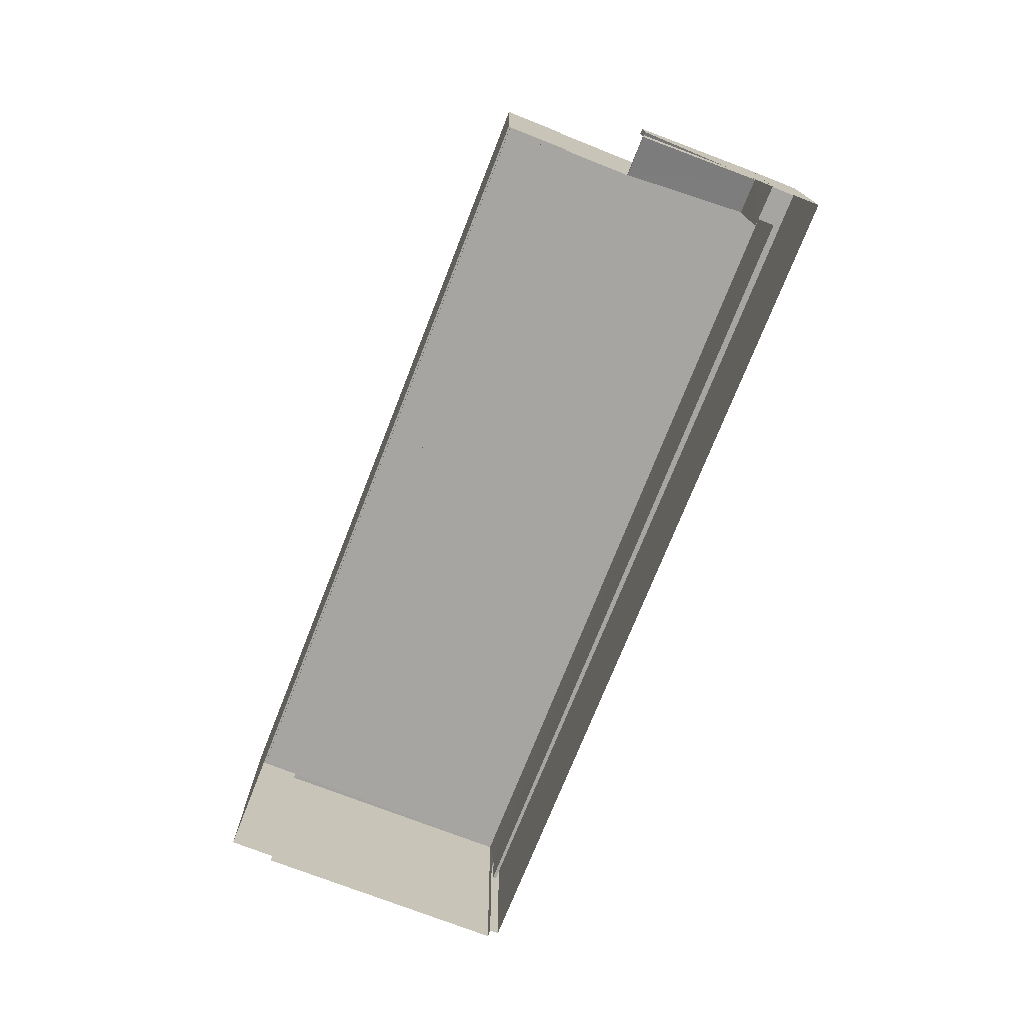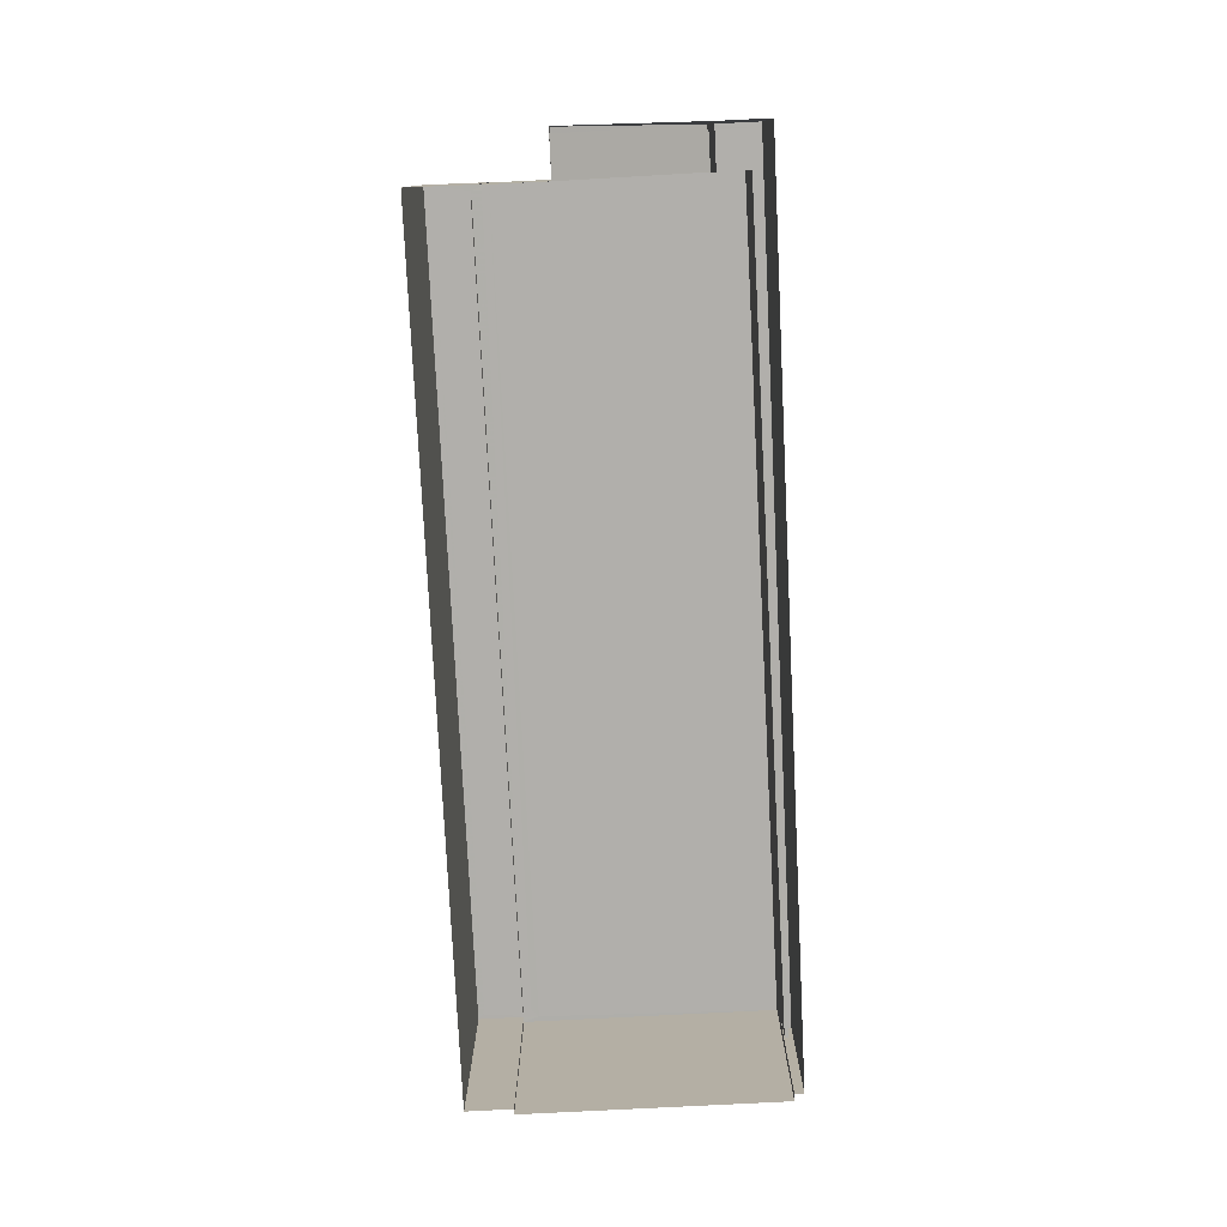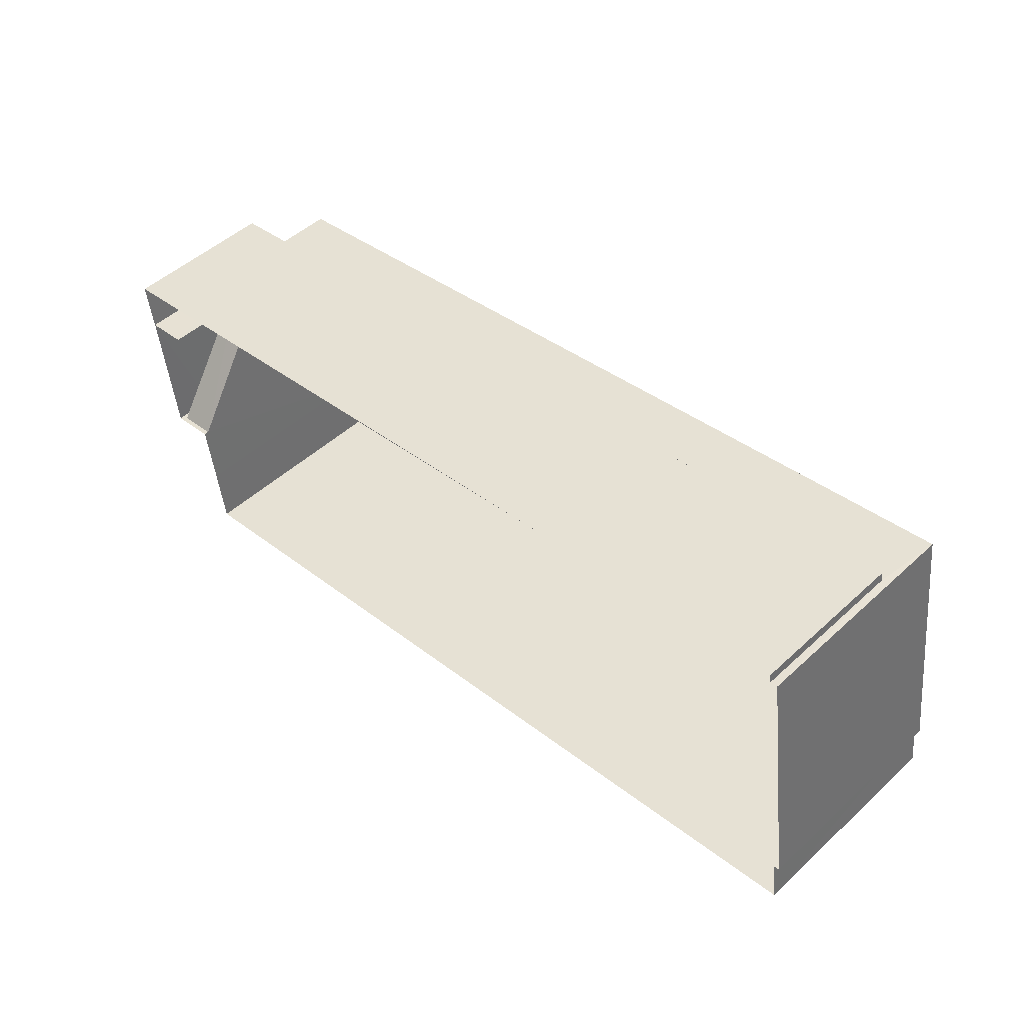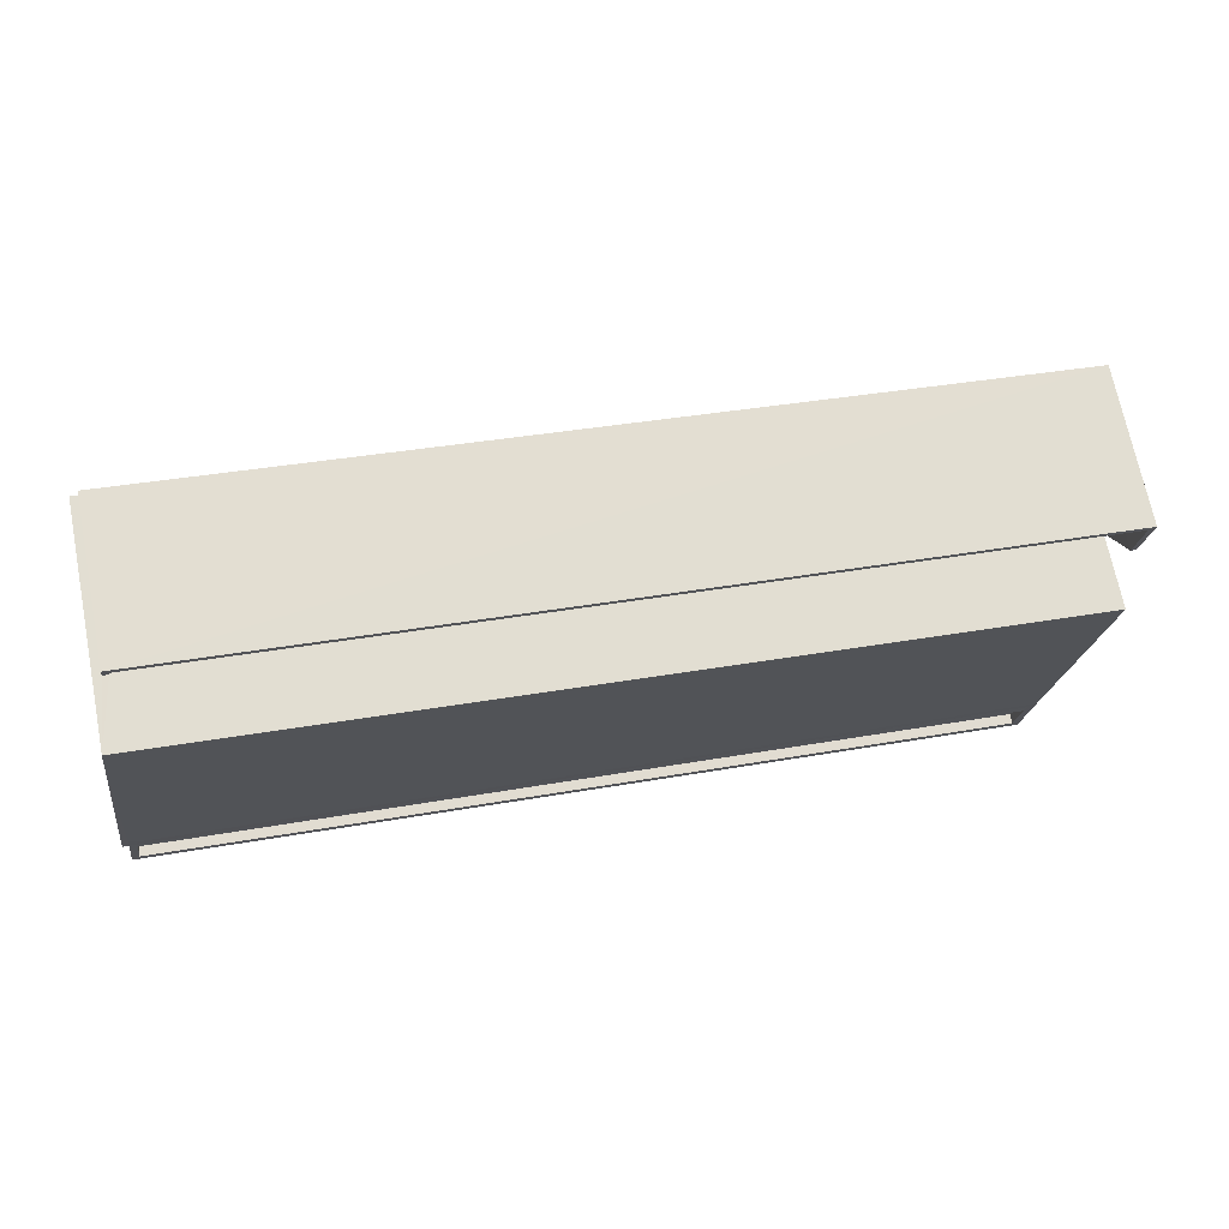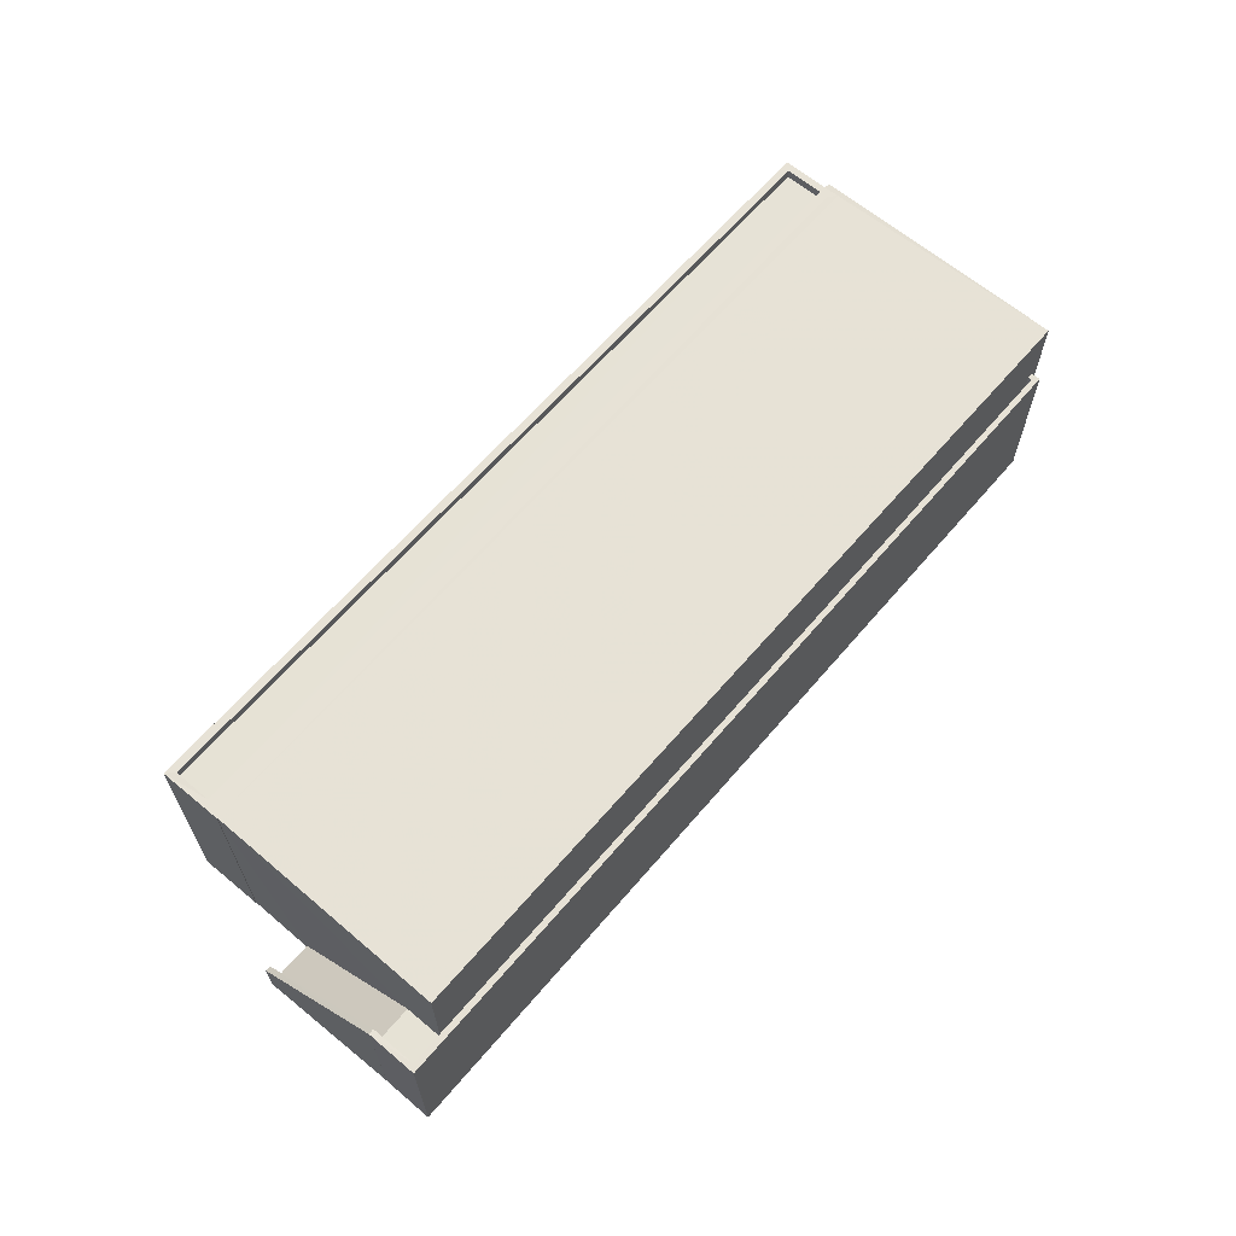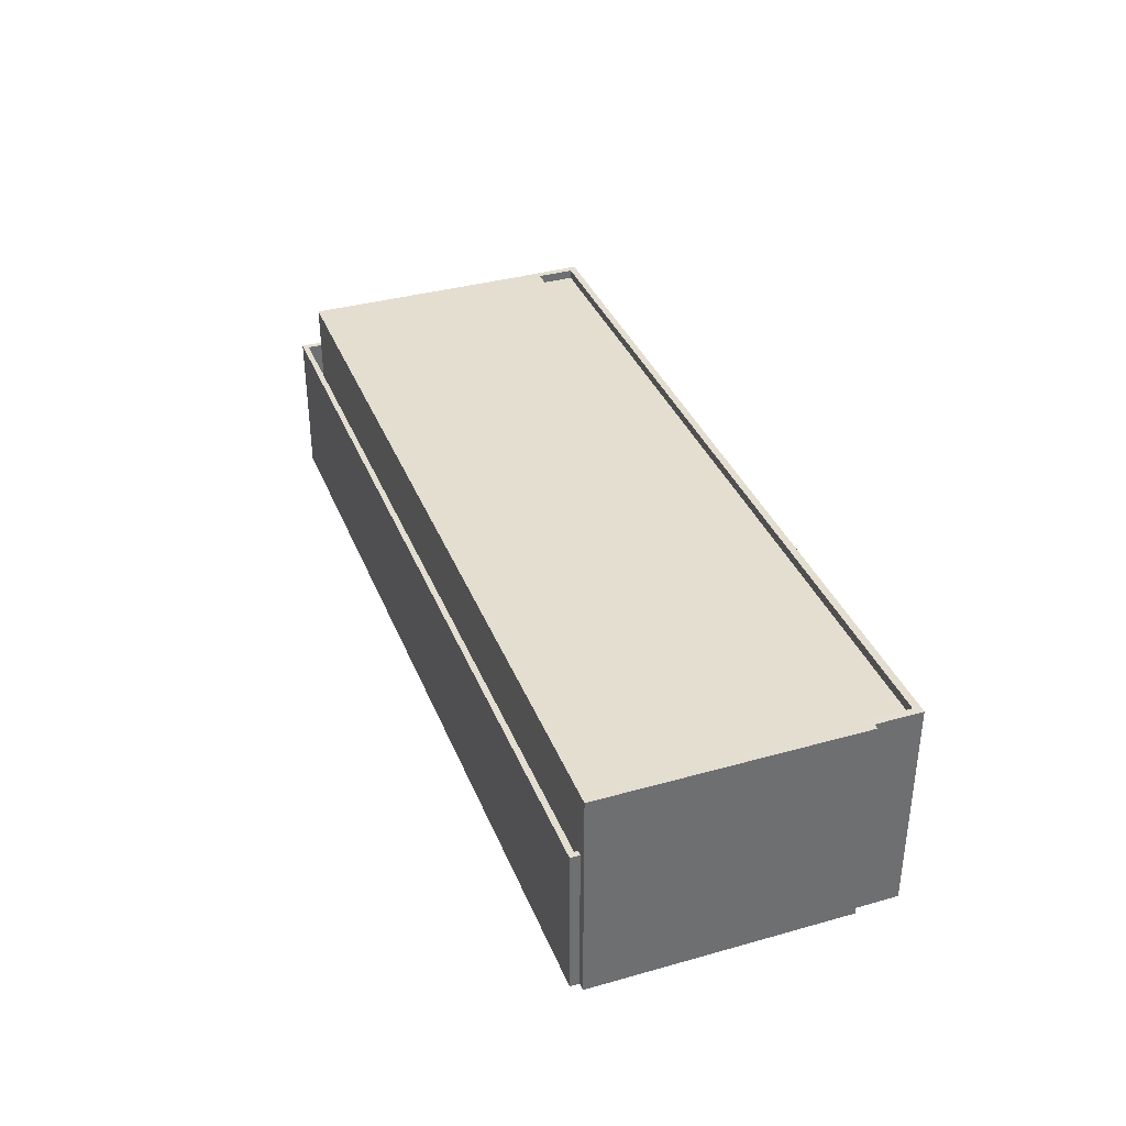
<metadata>
{"format":"obj","ext":"obj","renderer":"f3d","projection":"perspective","resolution":1024,"background":"white","views":[{"elev":-73.7,"azim":60.5,"up":"+Z"},{"elev":-78.1,"azim":84.8,"up":"+Z"},{"elev":49.1,"azim":-135.5,"up":"+Y"},{"elev":70.2,"azim":-11.2,"up":"+Y"},{"elev":63.8,"azim":122.5,"up":"+Z"},{"elev":36.4,"azim":-118.2,"up":"+Z"}]}
</metadata>
<code>
v -8.853e+04 -1.008e+05 2.255
v -8.85e+04 -1.008e+05 2.257
v -8.85e+04 -1.008e+05 2.257
v -8.853e+04 -1.008e+05 2.257
v -8.853e+04 -1.008e+05 2.255
v -8.853e+04 -1.008e+05 2.255
v -8.853e+04 -1.008e+05 2.257
v -8.85e+04 -1.008e+05 2.257
v -8.85e+04 -1.008e+05 2.258
v -8.85e+04 -1.008e+05 2.258
v -8.85e+04 -1.008e+05 2.257
v -8.85e+04 -1.009e+05 2.259
v -8.85e+04 -1.008e+05 2.258
v -8.85e+04 -1.008e+05 2.258
v -8.853e+04 -1.008e+05 2.257
v -8.85e+04 -1.008e+05 2.257
v -8.853e+04 -1.008e+05 5.385
v -8.853e+04 -1.008e+05 5.385
v -8.85e+04 -1.008e+05 5.387
v -8.85e+04 -1.008e+05 5.387
v -8.85e+04 -1.008e+05 5.387
v -8.85e+04 -1.008e+05 5.387
v -8.853e+04 -1.008e+05 6.385
v -8.853e+04 -1.008e+05 6.385
v -8.853e+04 -1.008e+05 6.385
v -8.85e+04 -1.008e+05 6.387
v -8.85e+04 -1.008e+05 6.387
v -8.85e+04 -1.008e+05 6.387
v -8.853e+04 -1.008e+05 6.385
v -8.85e+04 -1.008e+05 6.387
v -8.853e+04 -1.008e+05 8.117
v -8.85e+04 -1.008e+05 8.119
v -8.85e+04 -1.008e+05 8.118
v -8.853e+04 -1.008e+05 8.117
v -8.853e+04 -1.008e+05 8.117
v -8.853e+04 -1.008e+05 8.117
v -8.853e+04 -1.008e+05 8.115
v -8.85e+04 -1.008e+05 8.117
v -8.853e+04 -1.008e+05 8.117
v -8.85e+04 -1.008e+05 8.118
v -8.85e+04 -1.008e+05 2.387
v -8.85e+04 -1.008e+05 2.384
v -8.85e+04 -1.008e+05 5.386
v -8.85e+04 -1.008e+05 5.387
v -8.85e+04 -1.008e+05 3.384
v -8.85e+04 -1.008e+05 3.383
v -8.85e+04 -1.008e+05 6.386
v -8.85e+04 -1.008e+05 6.386
v -8.85e+04 -1.008e+05 7.869
v -8.853e+04 -1.008e+05 7.867
v -8.85e+04 -1.009e+05 7.869
v -8.853e+04 -1.008e+05 7.867
v -8.853e+04 -1.008e+05 8.117
v -8.853e+04 -1.008e+05 8.117
v -8.85e+04 -1.008e+05 8.118
v -8.85e+04 -1.009e+05 8.119
v -8.85e+04 -1.009e+05 8.119
f 1 2 3
f 4 5 6
f 6 1 3
f 7 5 4
f 2 8 3
f 9 10 11
f 12 13 14
f 15 4 12
f 10 16 11
f 3 16 6
f 13 4 10
f 10 4 6
f 12 4 13
f 10 6 16
f 17 18 19
f 17 19 20
f 19 21 20
f 19 22 21
f 23 24 25
f 23 25 26
f 27 28 26
f 24 29 25
f 27 30 28
f 25 27 26
f 31 32 33
f 34 31 33
f 35 36 37
f 37 36 38
f 35 39 36
f 38 36 40
f 41 42 43
f 44 41 43
f 45 46 47
f 48 45 47
f 49 50 51
f 49 52 50
f 53 54 39
f 55 40 33
f 39 34 36
f 39 54 31
f 34 40 36
f 33 40 34
f 39 31 34
f 33 32 55
f 32 56 55
f 54 53 57
f 53 56 57
f 57 56 32
f 22 3 21
f 3 8 21
f 21 28 30
f 21 8 28
f 6 23 1
f 6 24 23
f 2 1 23
f 26 2 23
f 26 28 8
f 2 26 8
f 29 17 25
f 29 18 17
f 25 17 20
f 27 25 20
f 30 20 21
f 30 27 20
f 19 38 22
f 3 22 44
f 16 3 44
f 44 38 40
f 10 41 13
f 13 41 40
f 41 44 40
f 22 38 44
f 4 39 35
f 7 4 35
f 7 37 5
f 7 35 37
f 29 38 19
f 38 29 37
f 37 24 5
f 19 18 29
f 5 24 6
f 29 24 37
f 52 49 32
f 31 52 32
f 9 46 42
f 46 45 42
f 10 9 42
f 41 10 42
f 11 46 9
f 11 47 46
f 48 47 43
f 44 43 16
f 16 43 11
f 43 47 11
f 45 43 42
f 45 48 43
f 31 54 50
f 52 31 50
f 49 51 57
f 32 49 57
f 57 51 50
f 54 57 50
f 13 55 14
f 13 40 55
f 55 56 12
f 14 55 12
f 53 15 12
f 56 53 12
f 39 15 53
f 39 4 15

</code>
